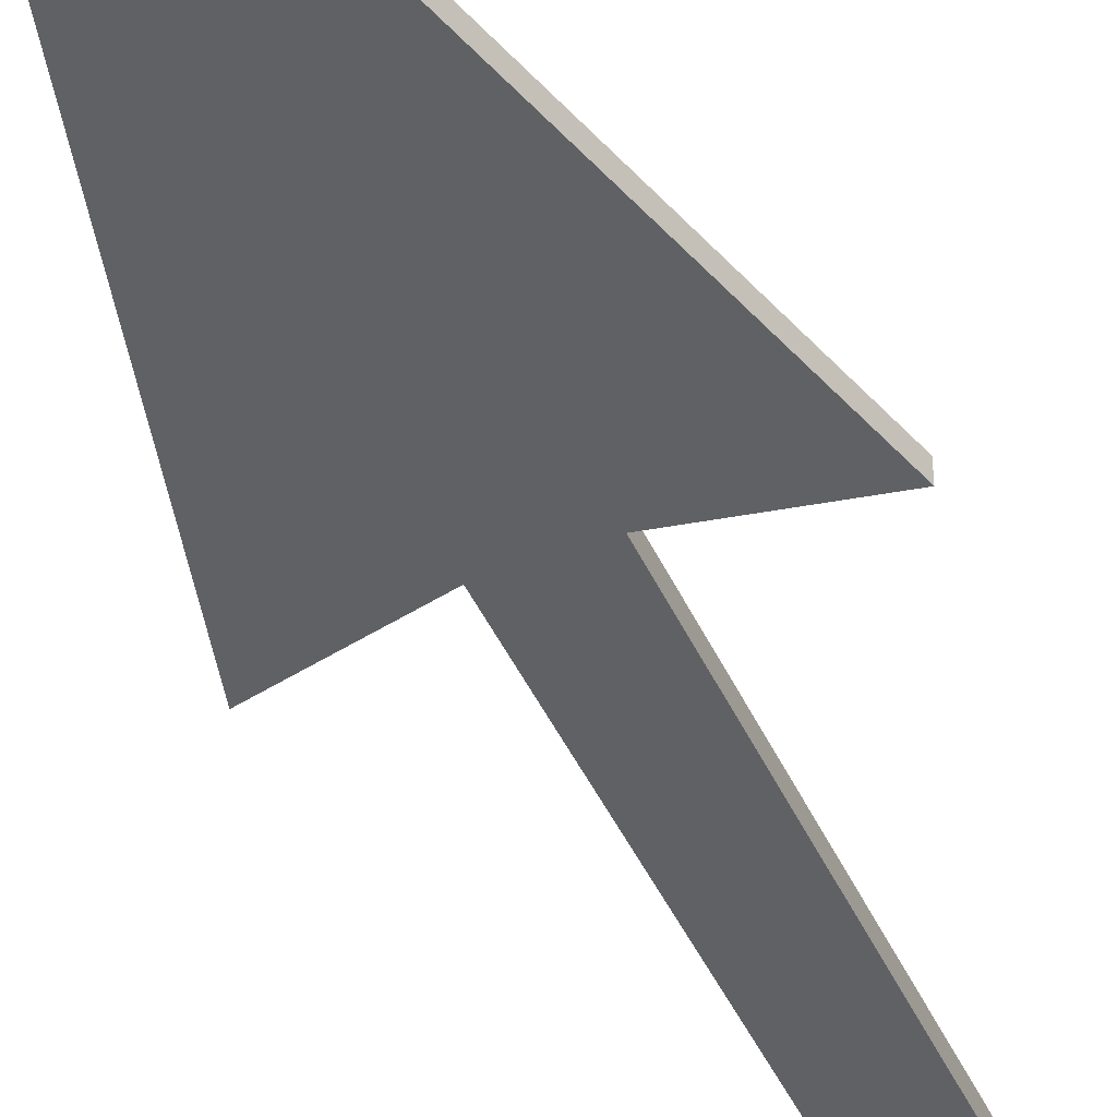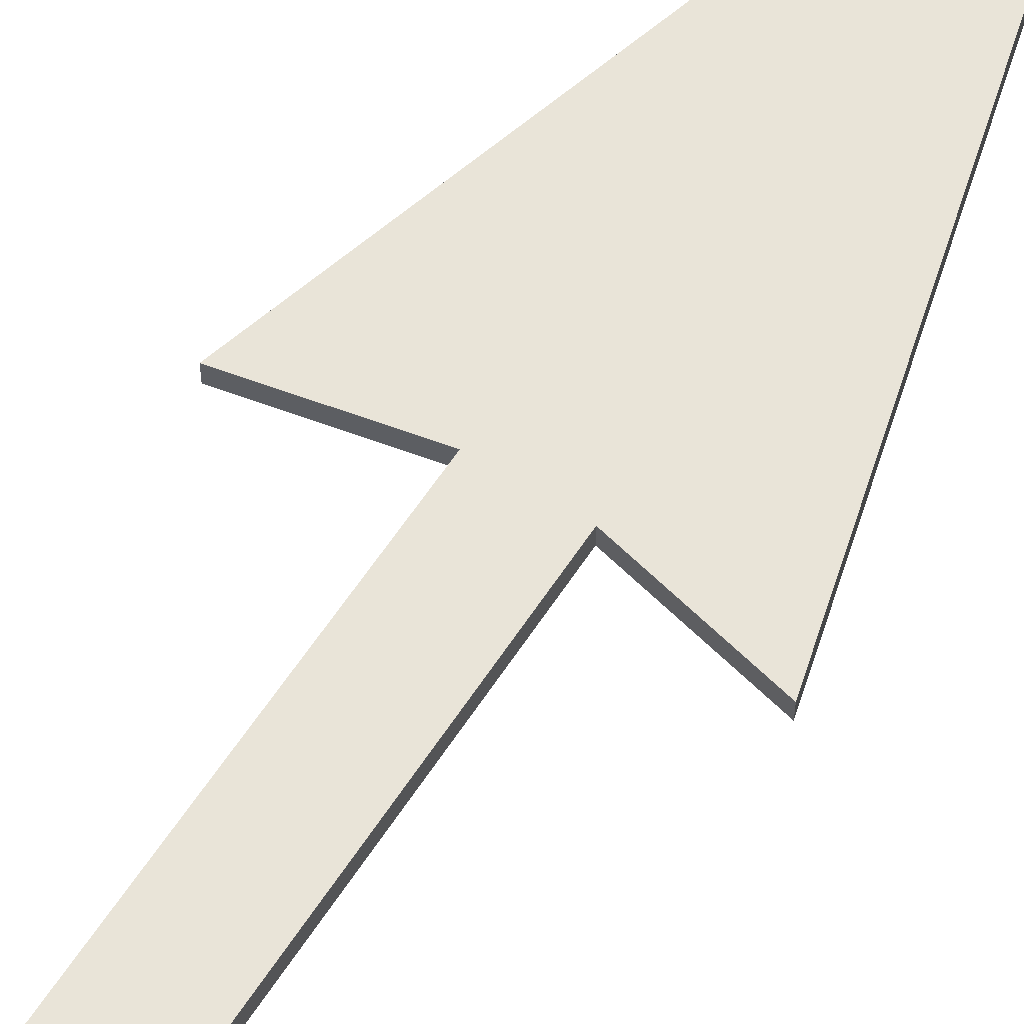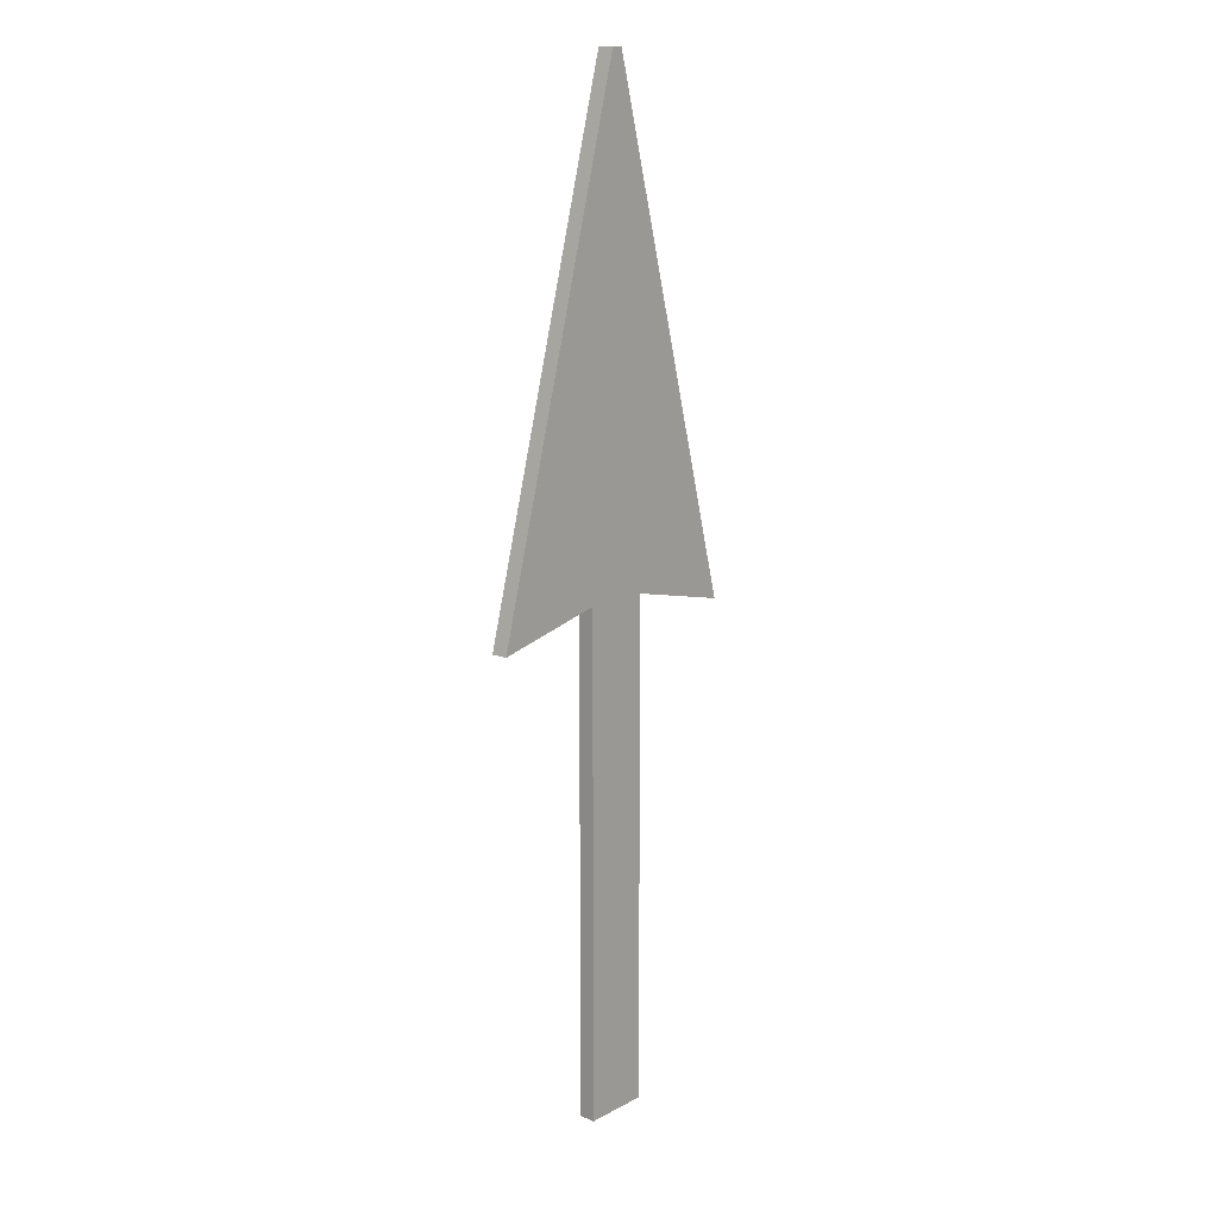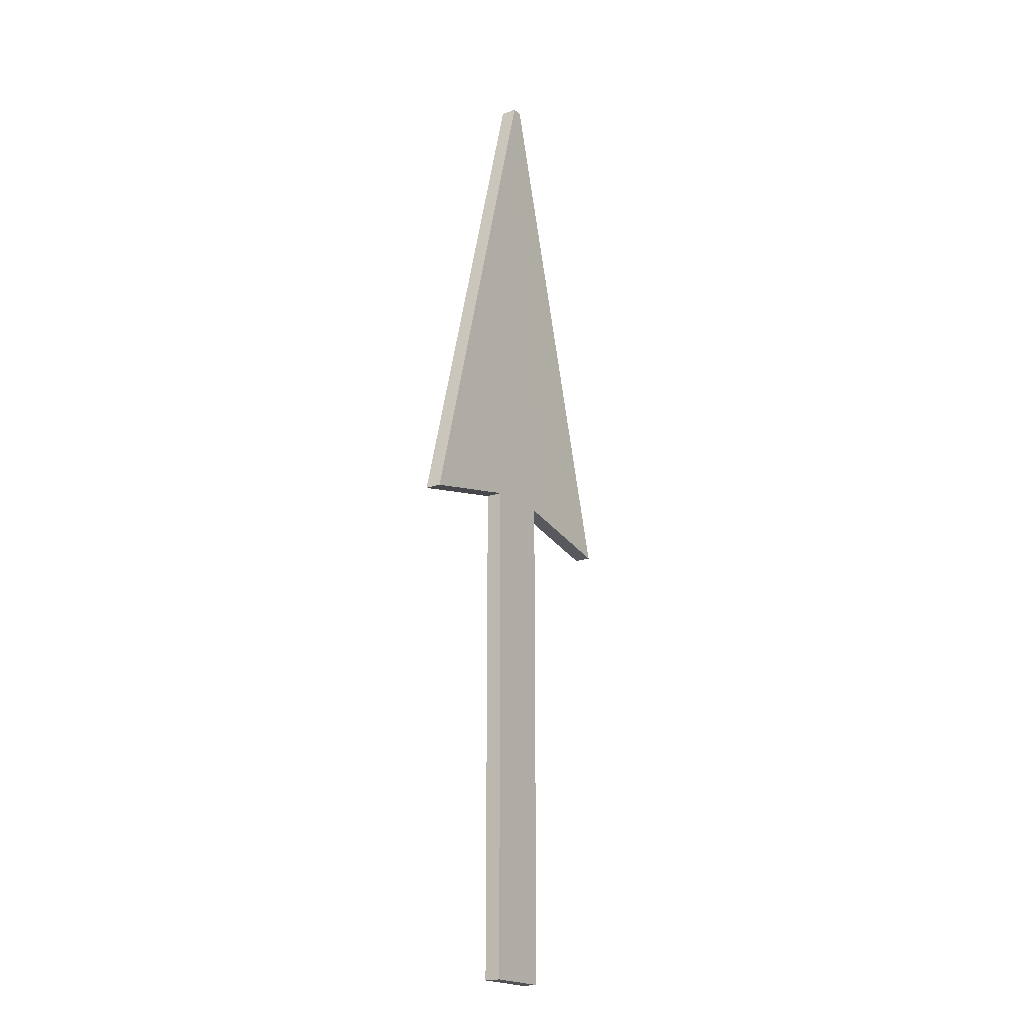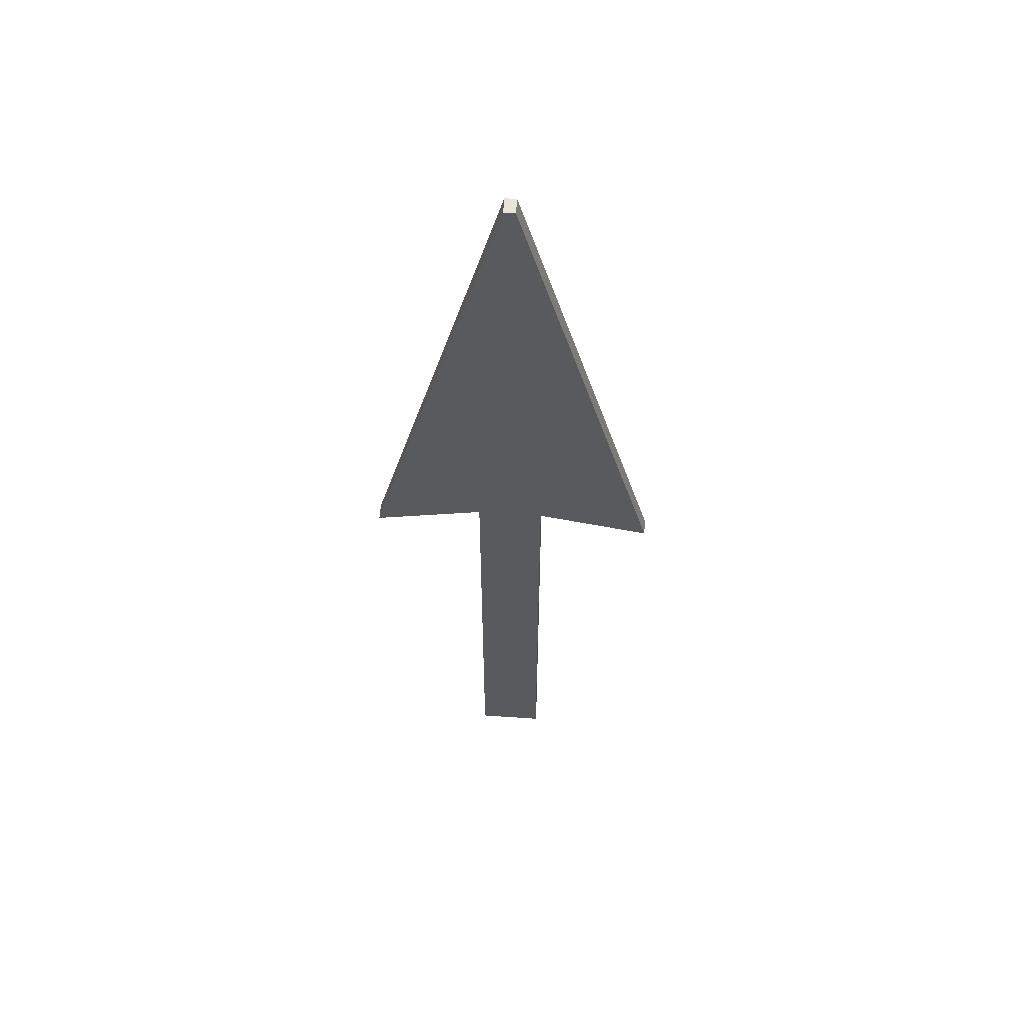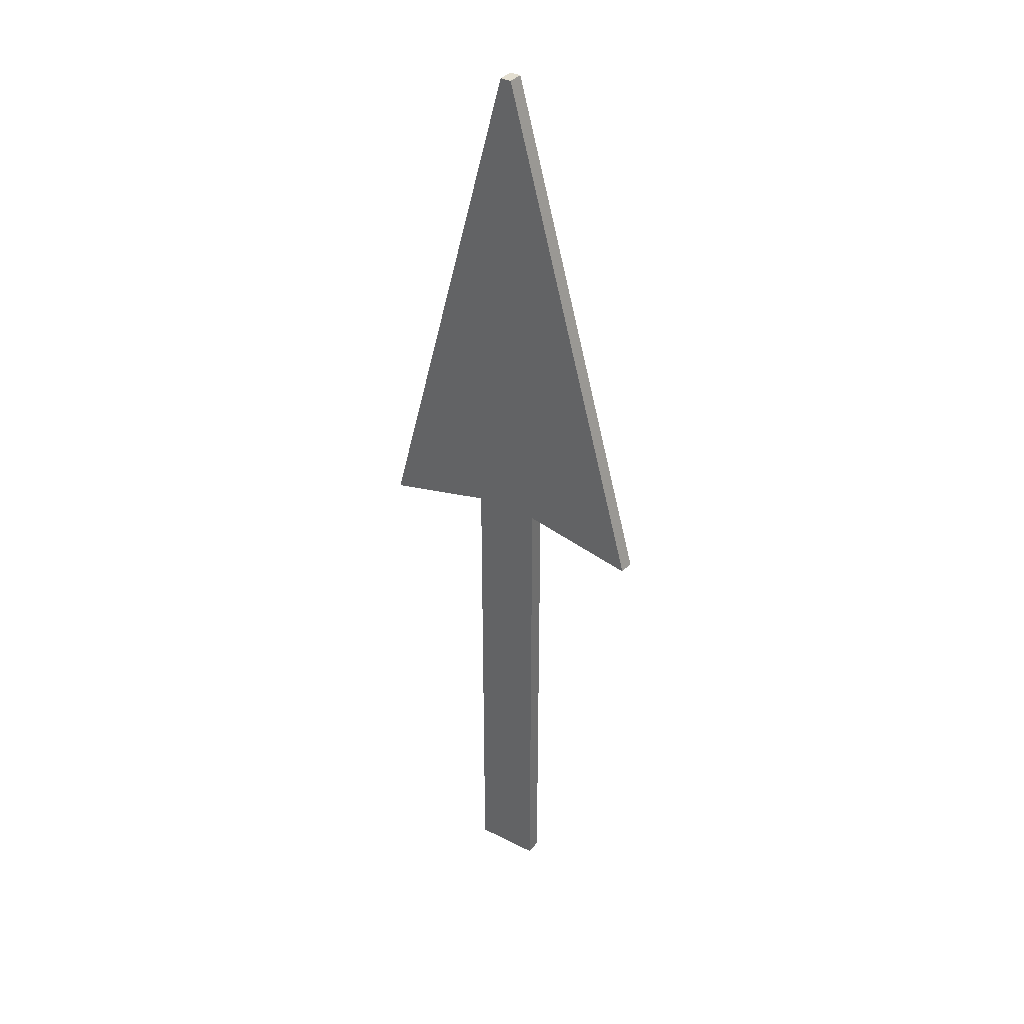
<metadata>
{"format":"obj","ext":"obj","renderer":"f3d","projection":"perspective","resolution":1024,"background":"white","views":[{"elev":-45.7,"azim":23.8,"up":"+Y"},{"elev":60.3,"azim":-147.1,"up":"+Y"},{"elev":14.2,"azim":131.1,"up":"+Z"},{"elev":-19.9,"azim":-56.1,"up":"+Z"},{"elev":58.2,"azim":4.1,"up":"+Z"},{"elev":35.8,"azim":33.6,"up":"+Z"}]}
</metadata>
<code>
o Cube.003
v 0.1032 -0.02467 -1.548
v 0.1032 0.02451 -1.548
v 0.1032 -0.02467 -0.01998
v 0.1032 0.02451 -0.01998
v -0.09678 -0.02467 -1.548
v -0.09678 0.02451 -1.548
v -0.09678 -0.02467 -0.01998
v -0.09678 0.02451 -0.01998
v 0.1032 0.02451 -0.01998
v 0.1032 -0.02467 -0.01998
v -0.09678 -0.02467 -0.01998
v -0.09678 0.02451 -0.01998
v 0.4445 0.02533 -0.09221
v 0.4445 -0.02385 -0.09221
v -0.4285 -0.02467 -0.09512
v -0.4285 0.02451 -0.09512
v 0.01988 0.02451 1.452
v 0.01988 -0.02467 1.452
v -0.01345 -0.02467 1.452
v -0.01345 0.02451 1.452
f 2 3 1
f 4 12 9
f 8 5 7
f 6 1 5
f 7 1 3
f 4 6 8
f 19 16 15
f 3 9 10
f 8 11 12
f 7 10 11
f 12 17 9
f 11 19 15
f 17 19 18
f 14 18 10
f 16 20 12
f 10 19 11
f 9 17 13
f 17 14 13
f 9 14 10
f 15 12 11
f 2 4 3
f 4 8 12
f 8 6 5
f 6 2 1
f 7 5 1
f 4 2 6
f 19 20 16
f 3 4 9
f 8 7 11
f 7 3 10
f 12 20 17
f 17 20 19
f 10 18 19
f 17 18 14
f 9 13 14
f 15 16 12

</code>
